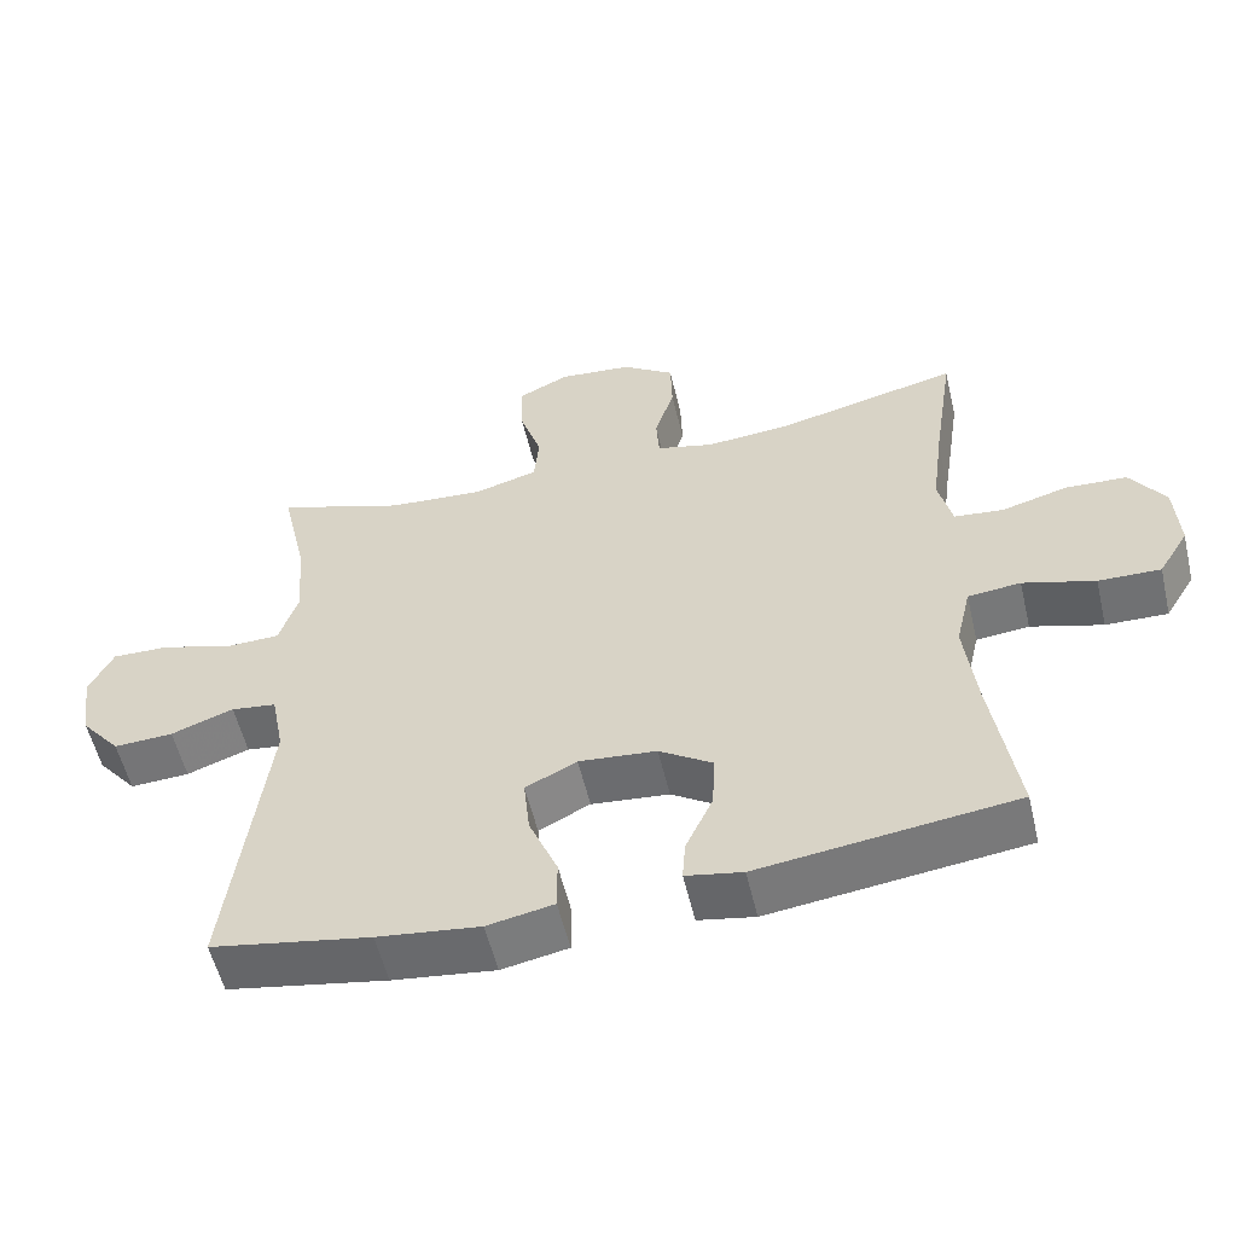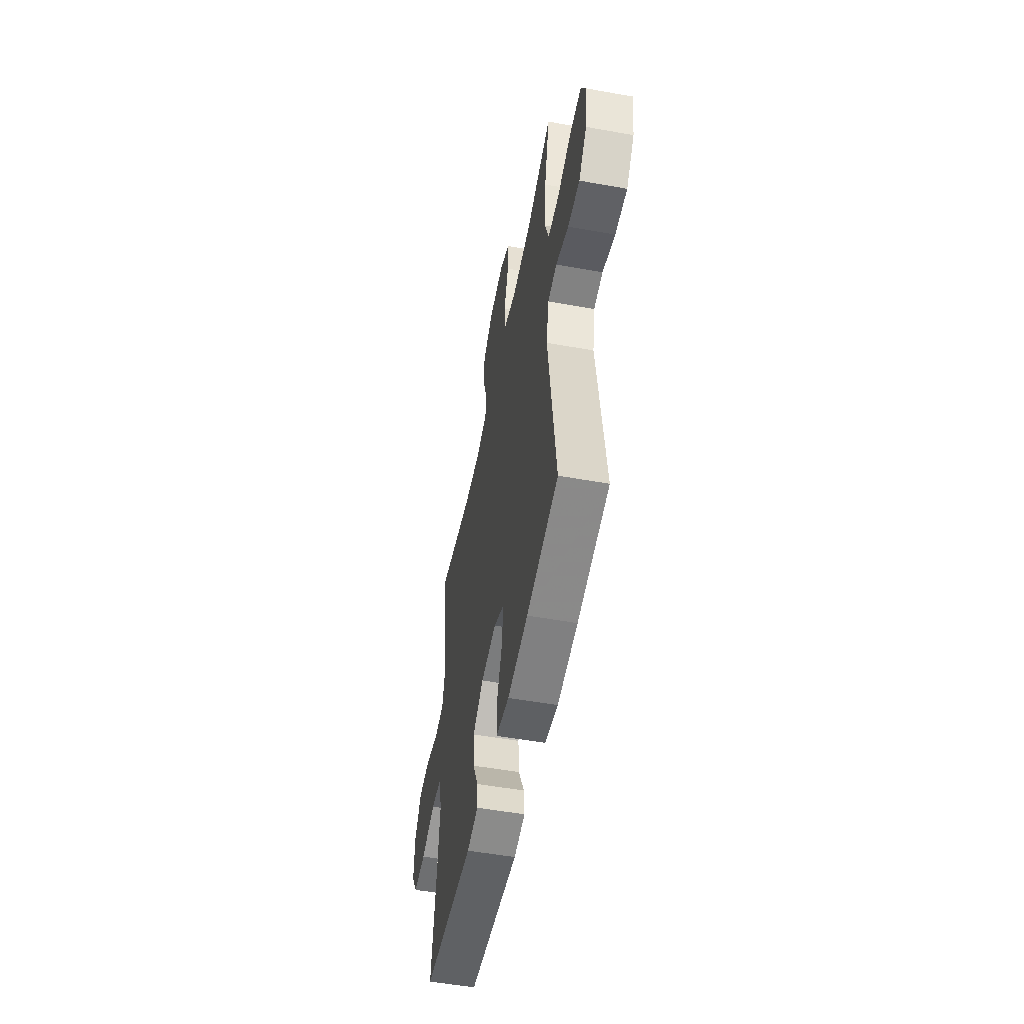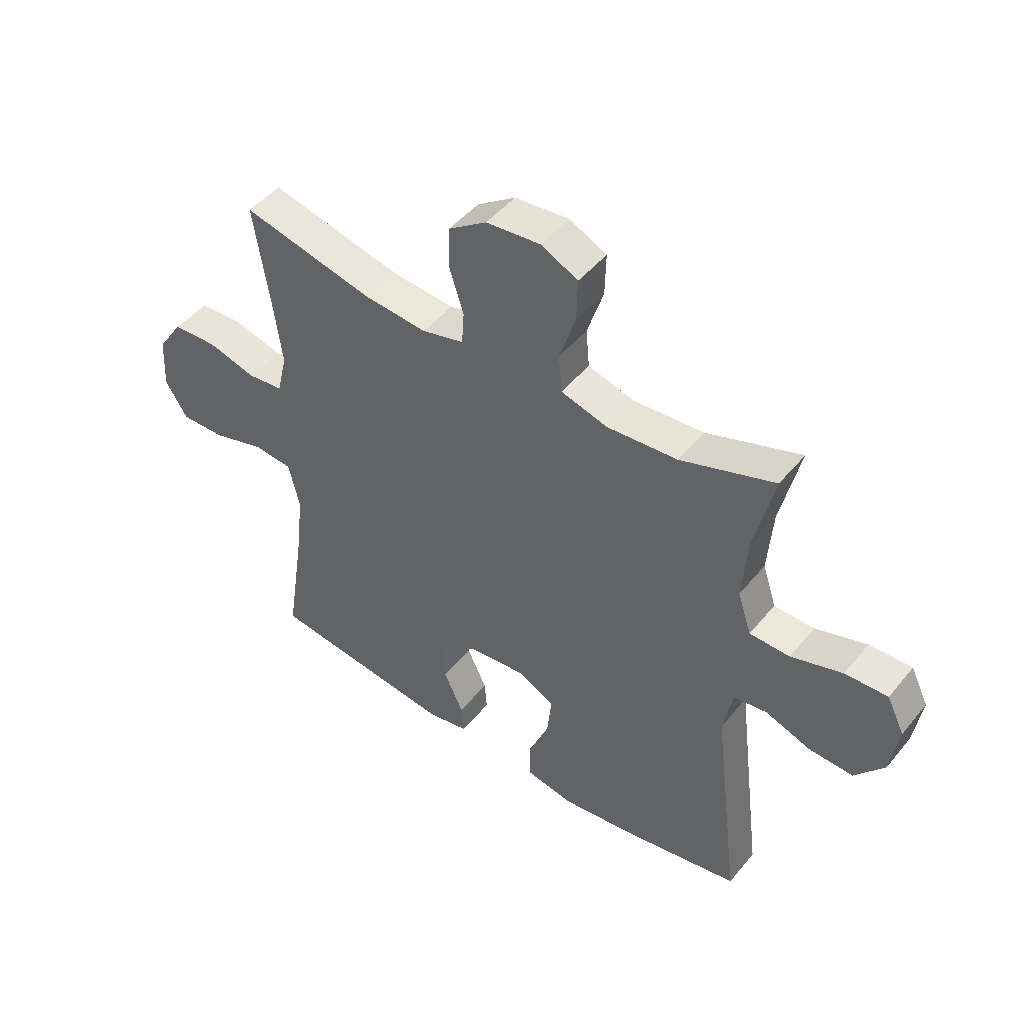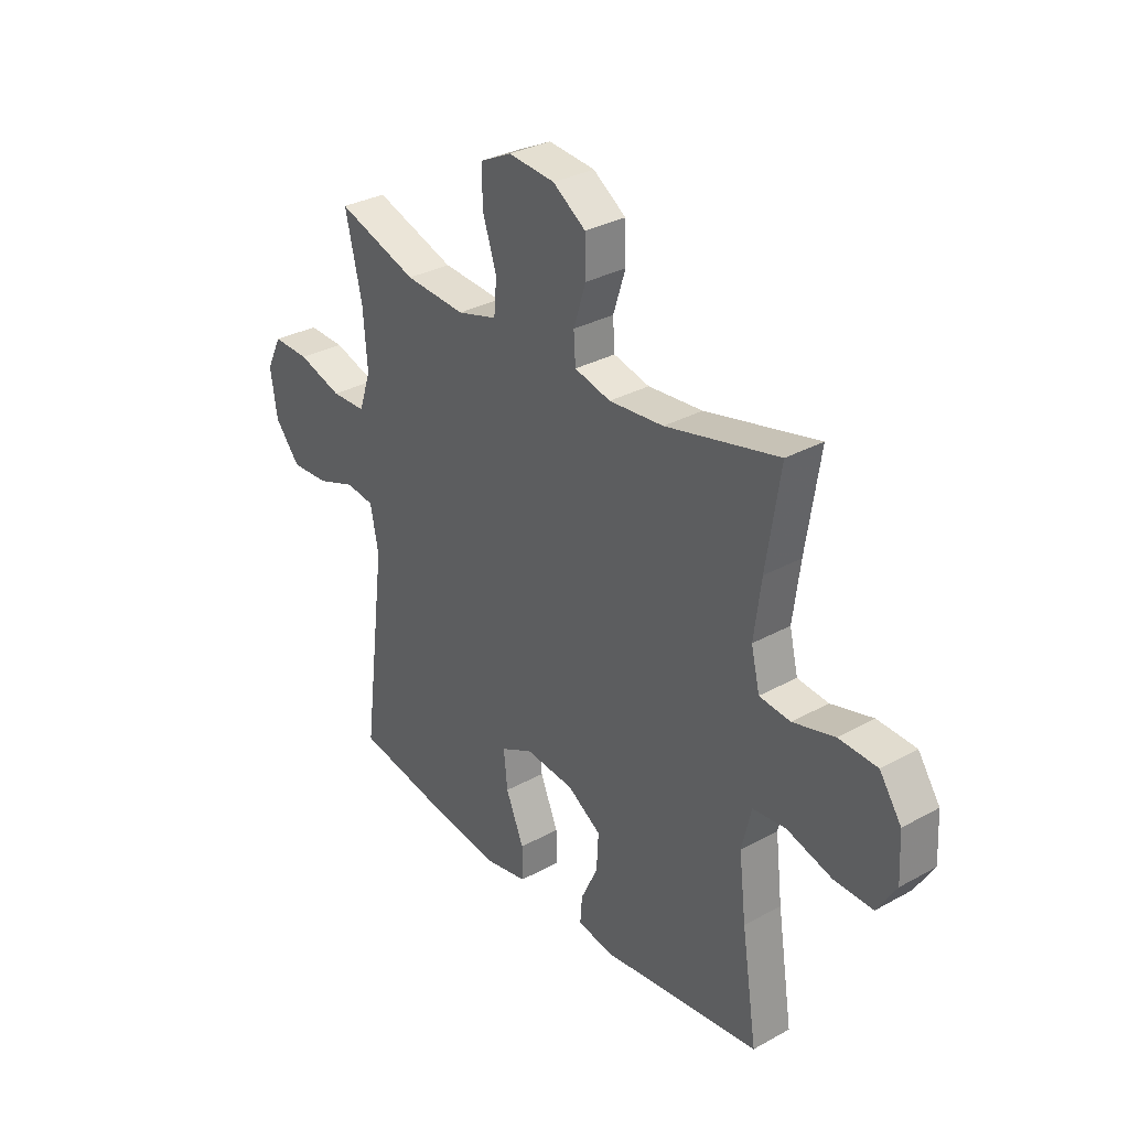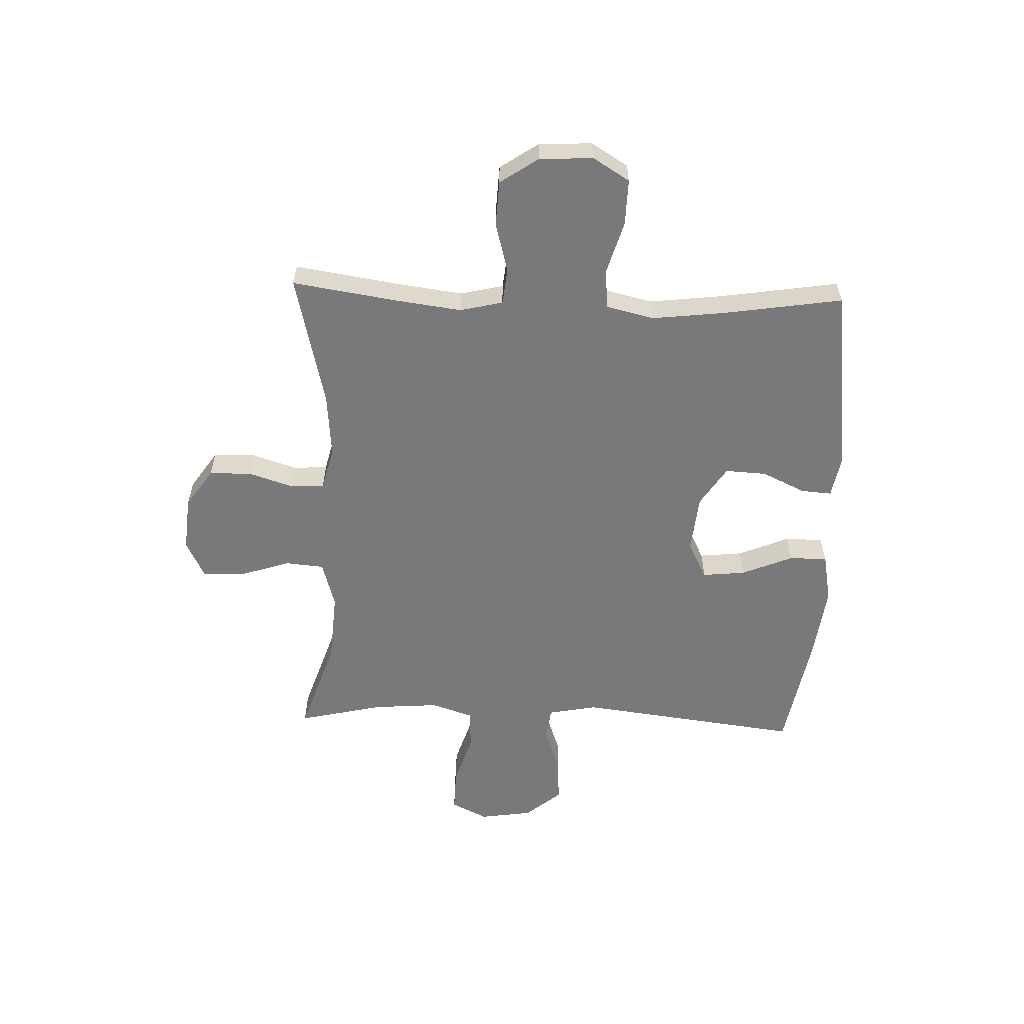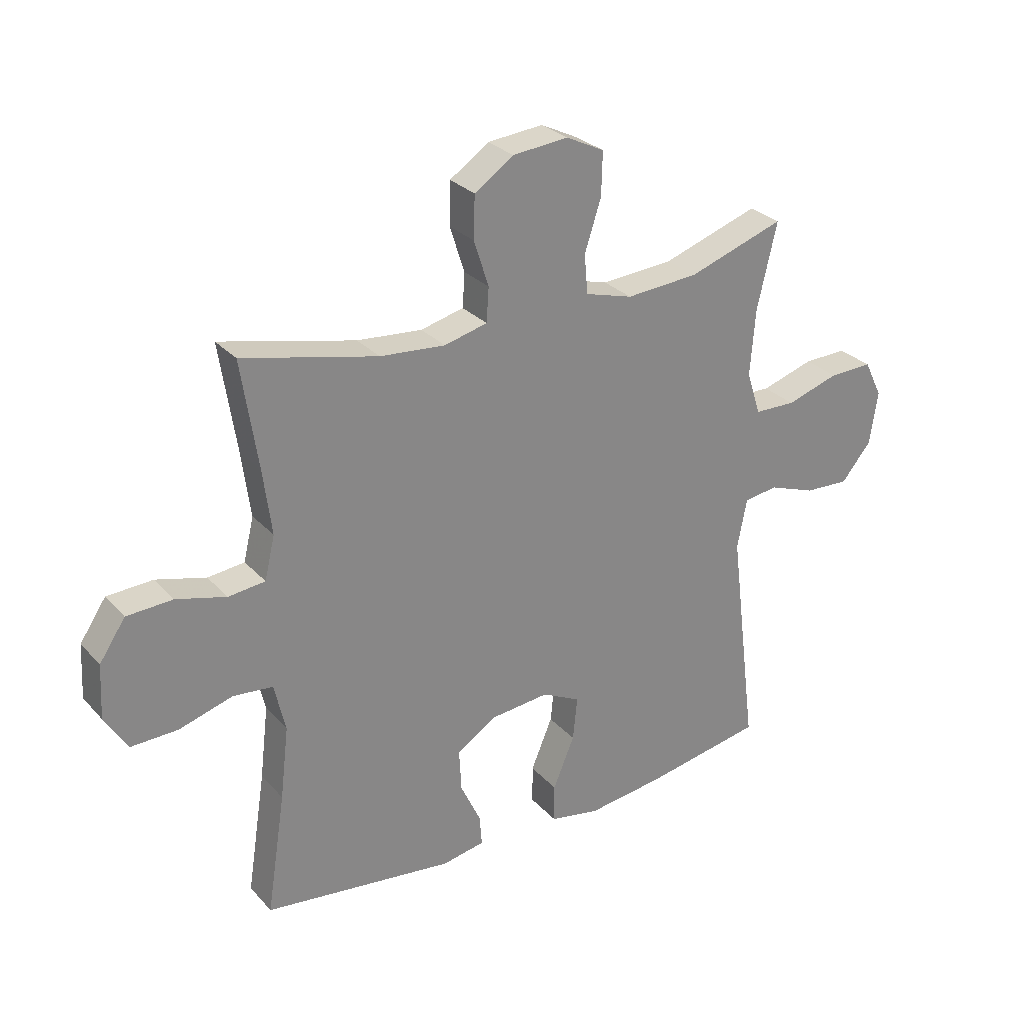
<metadata>
{"format":"obj","ext":"obj","renderer":"f3d","projection":"perspective","resolution":1024,"background":"white","views":[{"elev":-55.7,"azim":13.3,"up":"+Z"},{"elev":-53.1,"azim":-100.9,"up":"+Z"},{"elev":47.1,"azim":-142.9,"up":"+Z"},{"elev":31.7,"azim":52.0,"up":"+Z"},{"elev":-57.9,"azim":88.0,"up":"+Y"},{"elev":28.3,"azim":147.0,"up":"+Z"}]}
</metadata>
<code>
v 0.5 0.07 -0.5
v 0.162 0.07 -0.543
v 0.087 0.07 -0.529
v 0.091 0.07 -0.475
v 0.127 0.07 -0.398
v 0.131 0.07 -0.324
v 0.06 0.07 -0.278
v -0.043 0.07 -0.268
v -0.111 0.07 -0.302
v -0.103 0.07 -0.379
v -0.065 0.07 -0.47
v -0.065 0.07 -0.538
v -0.153 0.07 -0.555
v -0.289 0.07 -0.538
v -0.5 0.07 -0.5
v -0.45 0.07 -0.101
v -0.467 0.07 -0.013
v -0.527 0.07 -0.005
v -0.61 0.07 -0.035
v -0.689 0.07 -0.039
v -0.742 0.07 0.025
v -0.756 0.07 0.119
v -0.724 0.07 0.184
v -0.647 0.07 0.182
v -0.554 0.07 0.153
v -0.481 0.07 0.155
v -0.456 0.07 0.231
v -0.465 0.07 0.348
v -0.5 0.07 0.5
v -0.33 0.07 0.443
v -0.202 0.07 0.434
v -0.118 0.07 0.458
v -0.112 0.07 0.527
v -0.141 0.07 0.616
v -0.143 0.07 0.692
v -0.076 0.07 0.725
v 0.022 0.07 0.716
v 0.091 0.07 0.669
v 0.093 0.07 0.594
v 0.067 0.07 0.513
v 0.071 0.07 0.453
v 0.147 0.07 0.434
v 0.262 0.07 0.444
v 0.5 0.07 0.5
v 0.471 0.07 0.31
v 0.456 0.07 0.195
v 0.474 0.07 0.119
v 0.539 0.07 0.112
v 0.627 0.07 0.136
v 0.708 0.07 0.132
v 0.754 0.07 0.064
v 0.759 0.07 -0.031
v 0.719 0.07 -0.096
v 0.637 0.07 -0.094
v 0.542 0.07 -0.066
v 0.472 0.07 -0.073
v 0.452 0.07 -0.158
v 0.467 0.07 -0.286
v 0.5 0 -0.5
v 0.162 0 -0.543
v 0.087 0 -0.529
v 0.091 0 -0.475
v 0.127 0 -0.398
v 0.131 0 -0.324
v 0.06 0 -0.278
v -0.043 0 -0.268
v -0.111 0 -0.302
v -0.103 0 -0.379
v -0.065 0 -0.47
v -0.065 0 -0.538
v -0.153 0 -0.555
v -0.289 0 -0.538
v -0.5 0 -0.5
v -0.45 0 -0.101
v -0.467 0 -0.013
v -0.527 0 -0.005
v -0.61 0 -0.035
v -0.689 0 -0.039
v -0.742 0 0.025
v -0.756 0 0.119
v -0.724 0 0.184
v -0.647 0 0.182
v -0.554 0 0.153
v -0.481 0 0.155
v -0.456 0 0.231
v -0.465 0 0.348
v -0.5 0 0.5
v -0.33 0 0.443
v -0.202 0 0.434
v -0.118 0 0.458
v -0.112 0 0.527
v -0.141 0 0.616
v -0.143 0 0.692
v -0.076 0 0.725
v 0.022 0 0.716
v 0.091 0 0.669
v 0.093 0 0.594
v 0.067 0 0.513
v 0.071 0 0.453
v 0.147 0 0.434
v 0.262 0 0.444
v 0.5 0 0.5
v 0.471 0 0.31
v 0.456 0 0.195
v 0.474 0 0.119
v 0.539 0 0.112
v 0.627 0 0.136
v 0.708 0 0.132
v 0.754 0 0.064
v 0.759 0 -0.031
v 0.719 0 -0.096
v 0.637 0 -0.094
v 0.542 0 -0.066
v 0.472 0 -0.073
v 0.452 0 -0.158
v 0.467 0 -0.286
f 53 54 55
f 52 53 55
f 51 52 55
f 50 51 55
f 49 50 55
f 48 49 55
f 47 48 55 56
f 46 47 56 57
f 43 44 45
f 42 43 45 46
f 41 42 46 57
f 38 39 40
f 37 38 40
f 36 37 40
f 35 36 40
f 34 35 40
f 33 34 40
f 32 33 40 41
f 41 57 58
f 32 41 58
f 31 32 58
f 28 29 30
f 31 58 1
f 30 31 1
f 28 30 1
f 27 28 1
f 23 24 25
f 22 23 25
f 21 22 25
f 20 21 25
f 19 20 25
f 18 19 25
f 17 18 25 26
f 14 15 16
f 13 14 16
f 12 13 16
f 11 12 16
f 10 11 16
f 17 26 27
f 16 17 27
f 10 16 27
f 9 10 27
f 3 4 5
f 2 3 5
f 1 2 5
f 1 5 6
f 27 1 6 7
f 8 9 27
f 7 8 27
f 113 112 111
f 113 111 110
f 113 110 109
f 113 109 108
f 113 108 107
f 113 107 106
f 114 113 106 105
f 115 114 105 104
f 103 102 101
f 104 103 101 100
f 115 104 100 99
f 98 97 96
f 98 96 95
f 98 95 94
f 98 94 93
f 98 93 92
f 98 92 91
f 99 98 91 90
f 116 115 99
f 116 99 90
f 116 90 89
f 88 87 86
f 59 116 89
f 59 89 88
f 59 88 86
f 59 86 85
f 83 82 81
f 83 81 80
f 83 80 79
f 83 79 78
f 83 78 77
f 83 77 76
f 84 83 76 75
f 74 73 72
f 74 72 71
f 74 71 70
f 74 70 69
f 74 69 68
f 85 84 75
f 85 75 74
f 85 74 68
f 85 68 67
f 63 62 61
f 63 61 60
f 63 60 59
f 64 63 59
f 65 64 59 85
f 85 67 66
f 85 66 65
f 1 59 60 2
f 2 60 61 3
f 3 61 62 4
f 4 62 63 5
f 5 63 64 6
f 6 64 65 7
f 7 65 66 8
f 8 66 67 9
f 9 67 68 10
f 10 68 69 11
f 11 69 70 12
f 12 70 71 13
f 13 71 72 14
f 14 72 73 15
f 15 73 74 16
f 16 74 75 17
f 17 75 76 18
f 18 76 77 19
f 19 77 78 20
f 20 78 79 21
f 21 79 80 22
f 22 80 81 23
f 23 81 82 24
f 24 82 83 25
f 25 83 84 26
f 26 84 85 27
f 27 85 86 28
f 28 86 87 29
f 29 87 88 30
f 30 88 89 31
f 31 89 90 32
f 32 90 91 33
f 33 91 92 34
f 34 92 93 35
f 35 93 94 36
f 36 94 95 37
f 37 95 96 38
f 38 96 97 39
f 39 97 98 40
f 40 98 99 41
f 41 99 100 42
f 42 100 101 43
f 43 101 102 44
f 44 102 103 45
f 45 103 104 46
f 46 104 105 47
f 47 105 106 48
f 48 106 107 49
f 49 107 108 50
f 50 108 109 51
f 51 109 110 52
f 52 110 111 53
f 53 111 112 54
f 54 112 113 55
f 55 113 114 56
f 56 114 115 57
f 57 115 116 58
f 58 116 59 1

</code>
